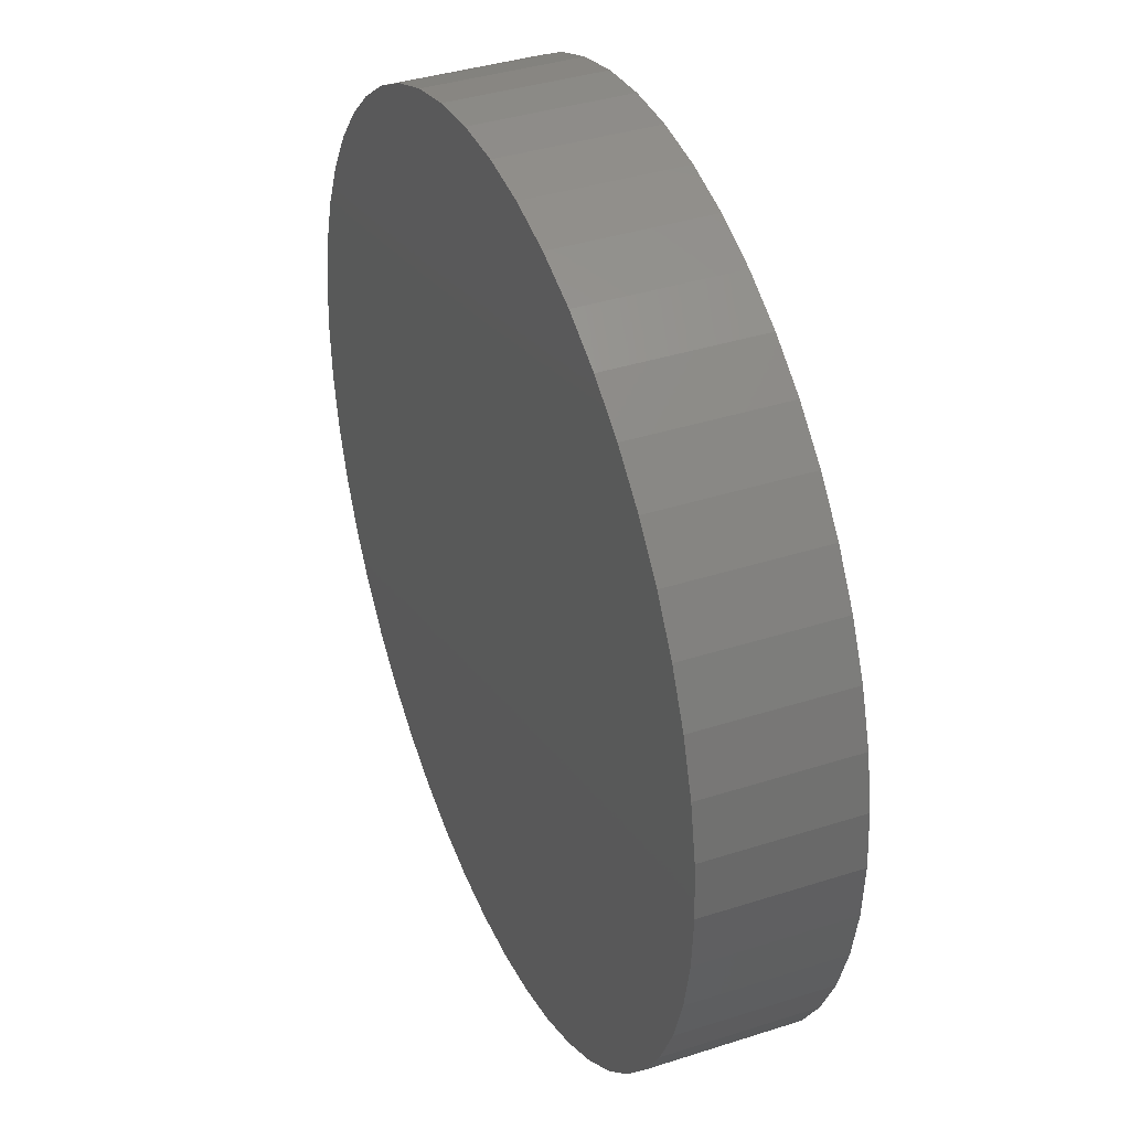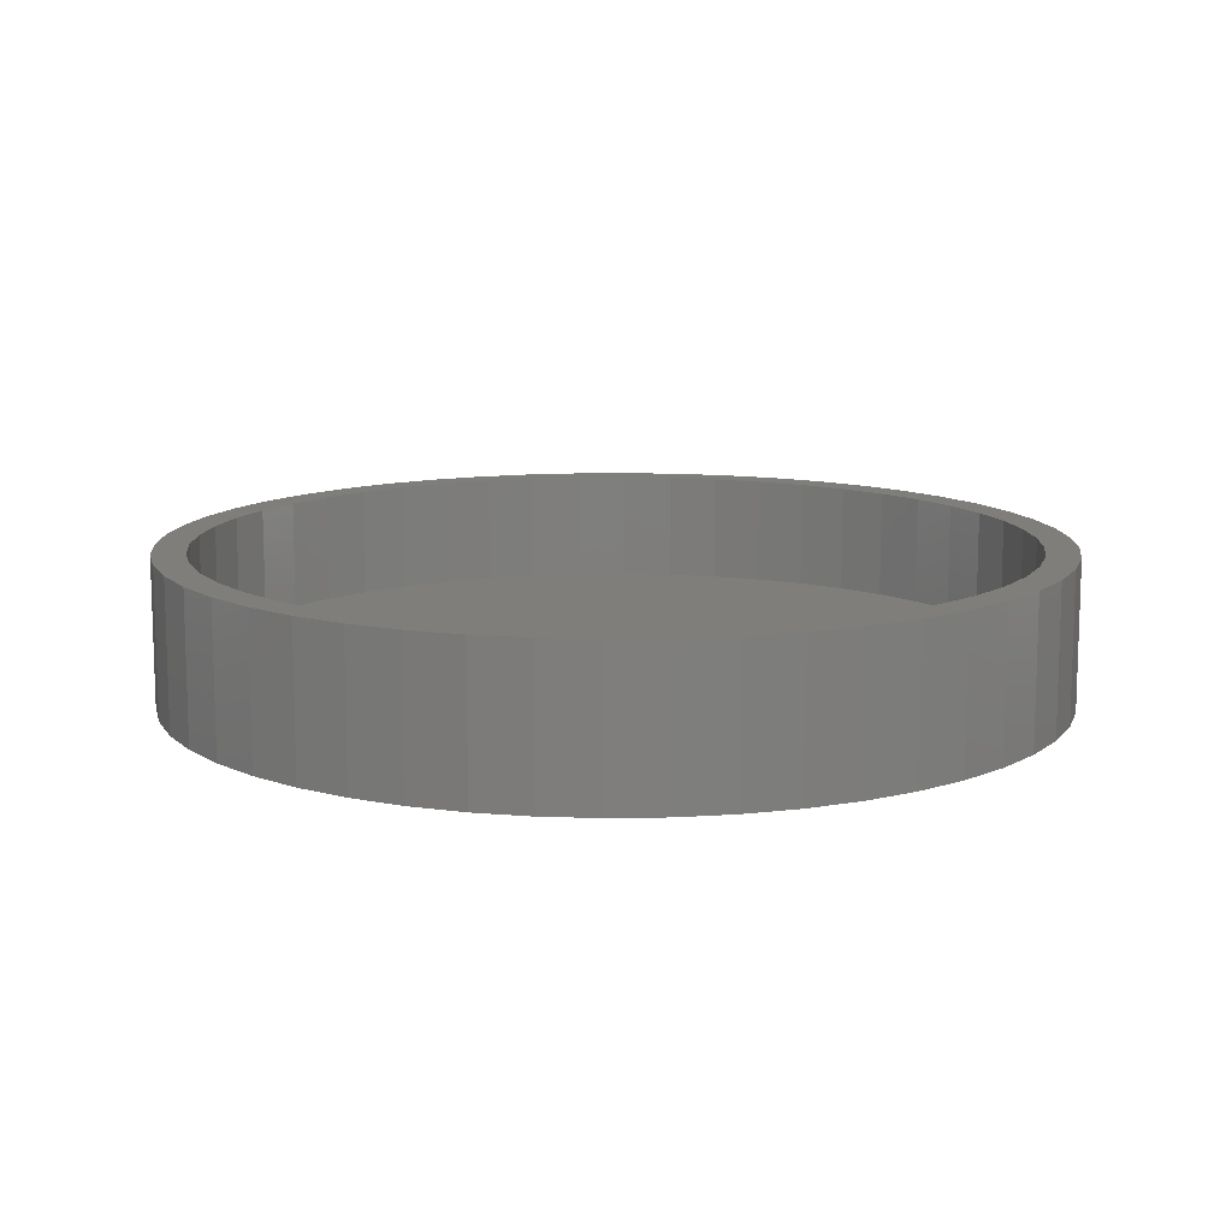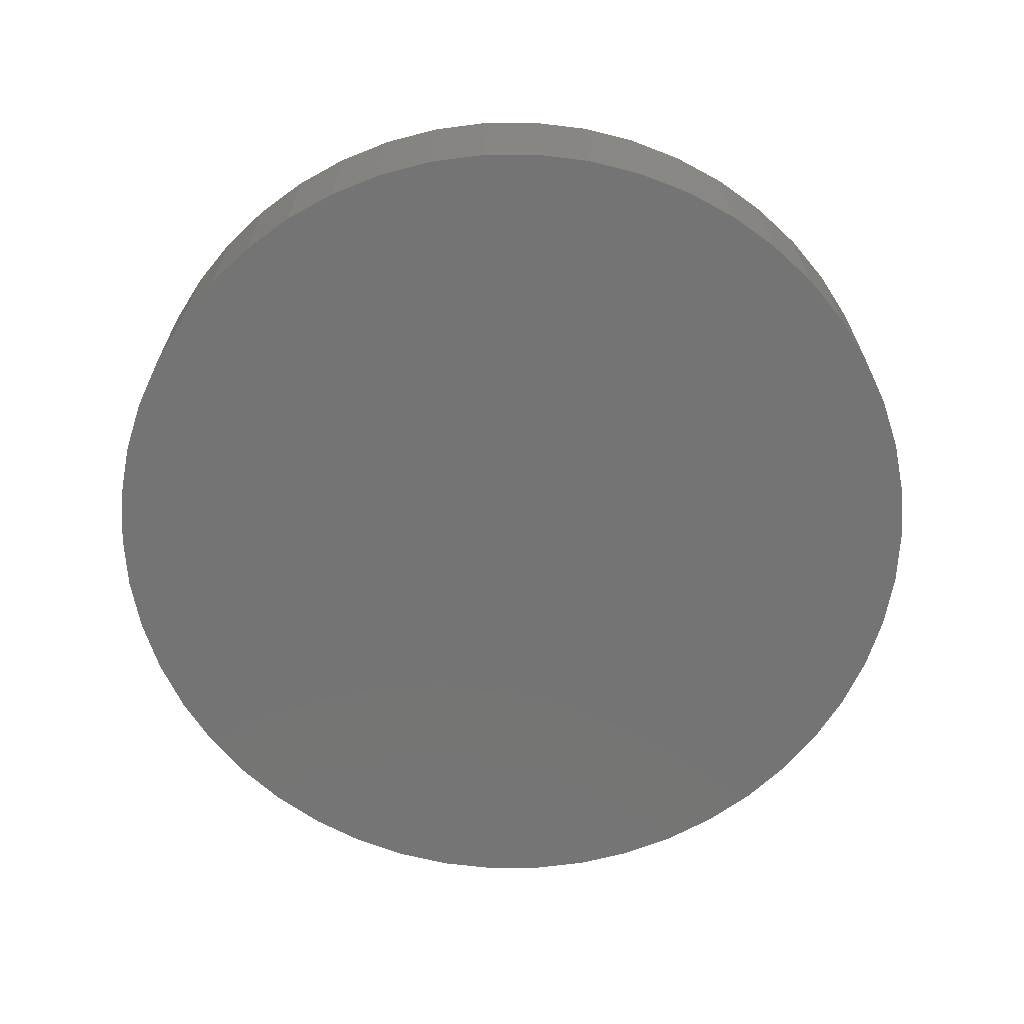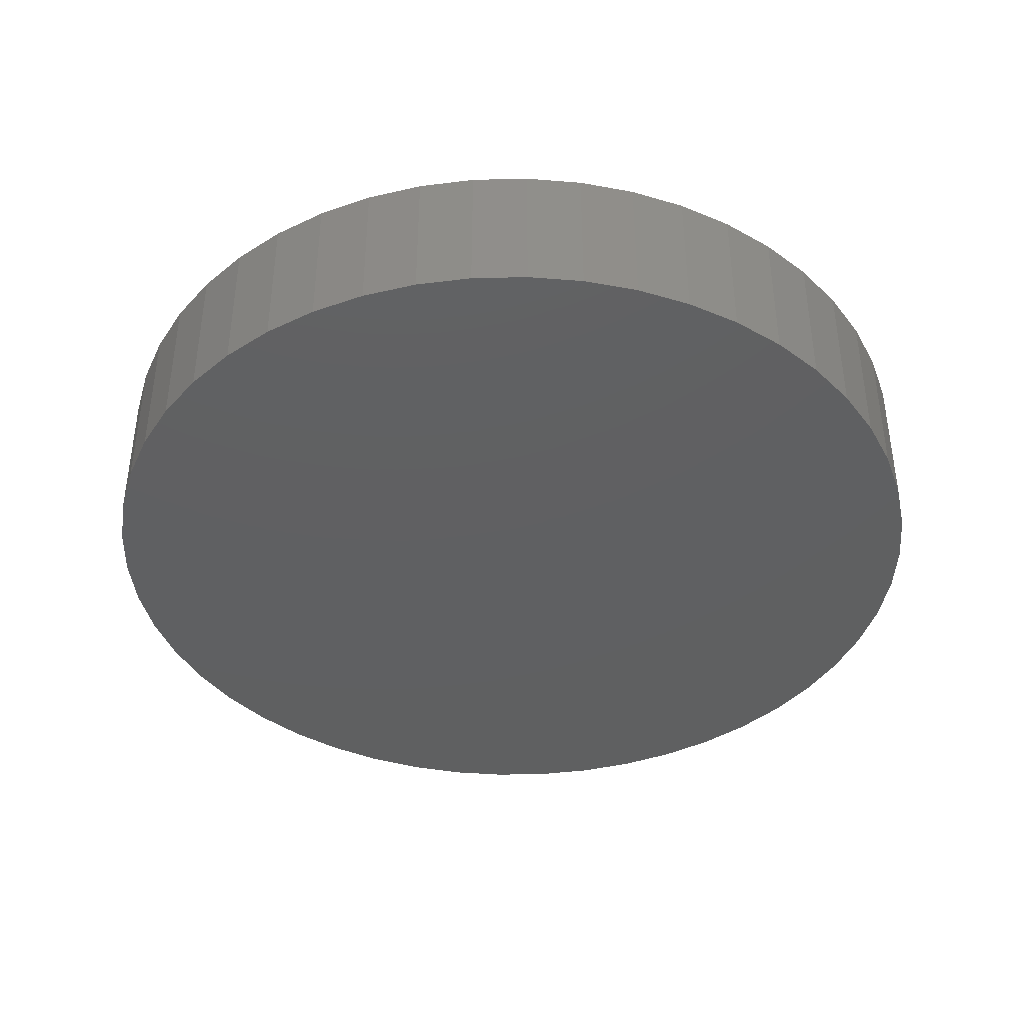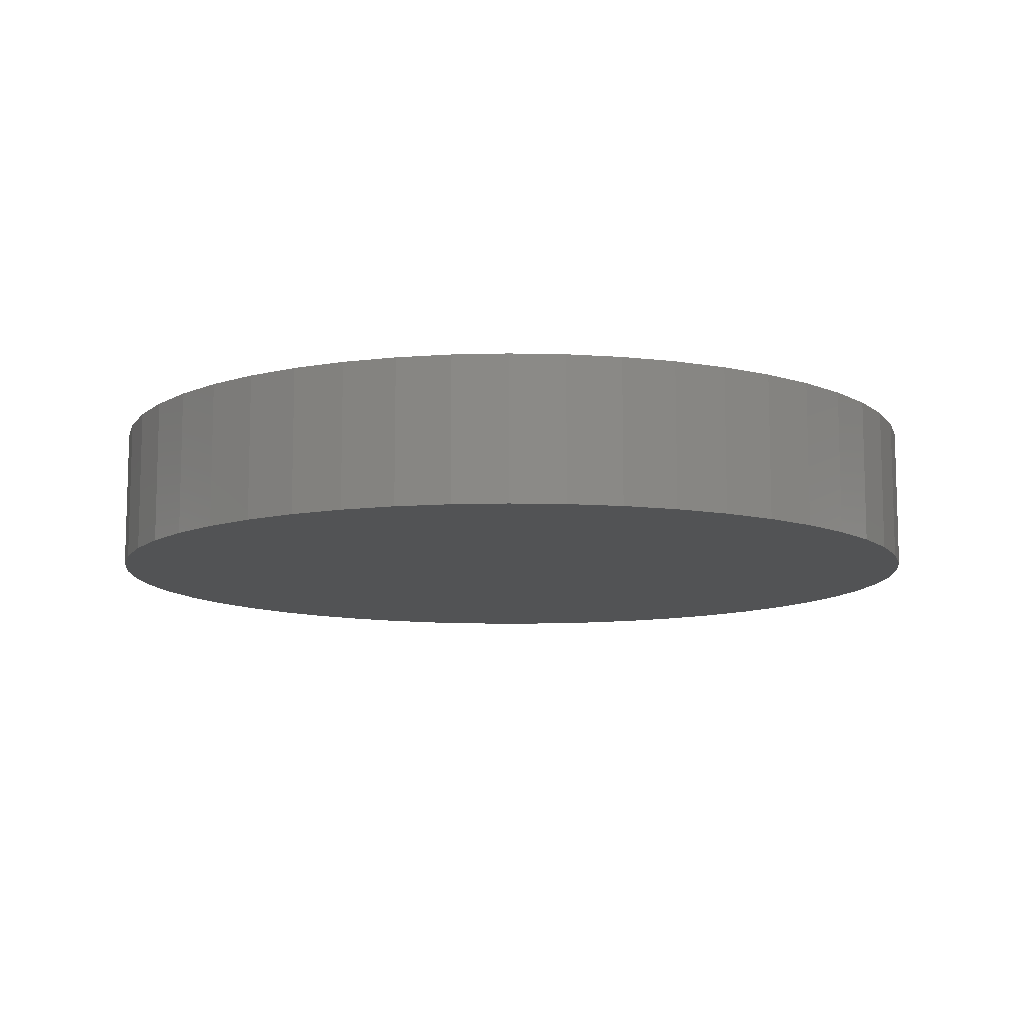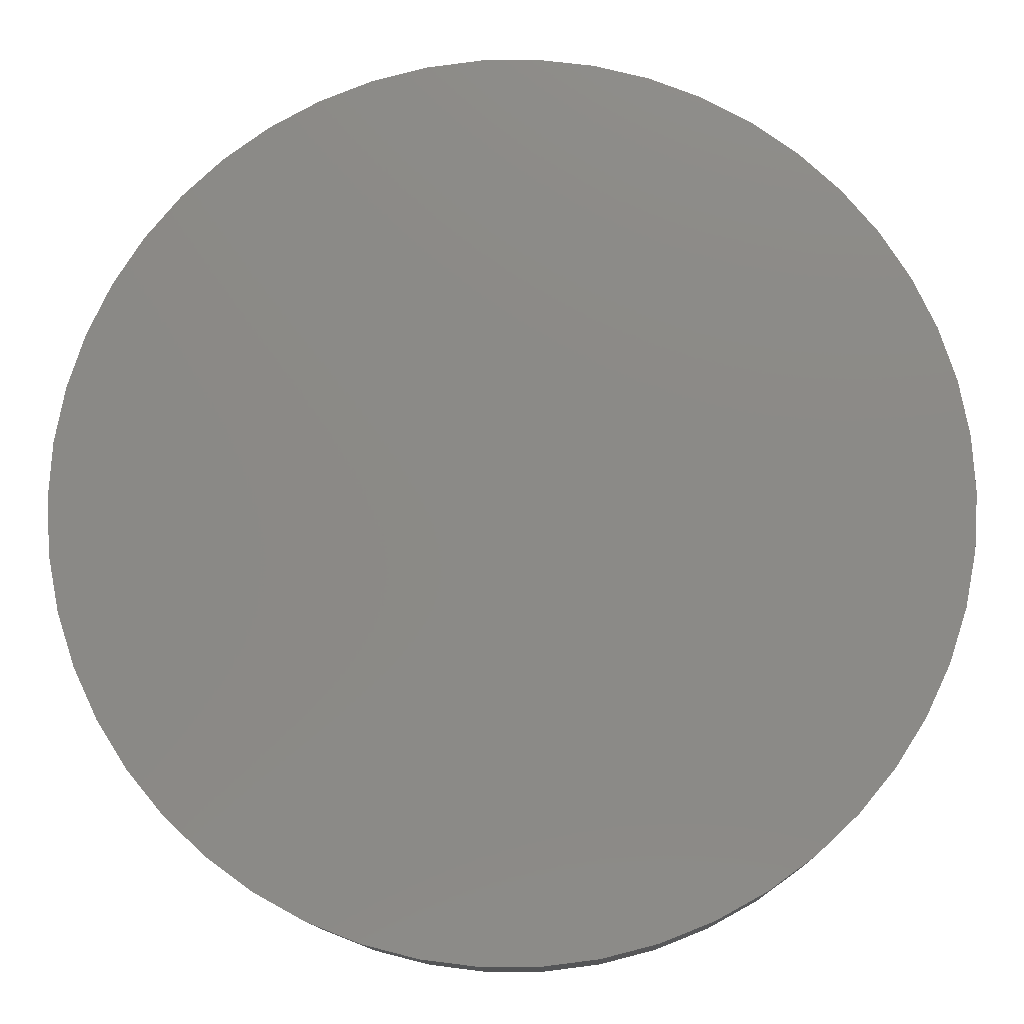
<metadata>
{"format":"stl","ext":"stl","renderer":"f3d","projection":"perspective","resolution":1024,"background":"white","views":[{"elev":38.2,"azim":-112.2,"up":"+Y"},{"elev":11.8,"azim":4.9,"up":"+Z"},{"elev":-66.5,"azim":-14.1,"up":"+Z"},{"elev":-40.5,"azim":-20.0,"up":"+Z"},{"elev":-10.5,"azim":155.2,"up":"+Z"},{"elev":-12.2,"azim":-178.4,"up":"+Y"}]}
</metadata>
<code>
# stl→obj: 200 verts, 396 faces
v 12 0 0
v 11.91 1.504 -4
v 11.91 1.504 0
v 12 0 -4
v -12 0 -4
v -11.91 1.504 0
v -11.91 1.504 -4
v -12 0 0
v 0.7535 11.98 -4
v -0.7535 11.98 0
v 0.7535 11.98 0
v -0.7535 11.98 -4
v -0.7535 -11.98 -4
v 0.7535 -11.98 0
v -0.7535 -11.98 0
v 0.7535 -11.98 -4
v 8.748 8.215 -4
v 7.649 9.246 0
v 8.748 8.215 0
v 7.649 9.246 -4
v -7.649 9.246 -4
v -8.748 8.215 0
v -7.649 9.246 0
v -8.748 8.215 -4
v -3.708 11.41 -4
v -5.109 10.86 0
v -3.708 11.41 0
v -5.109 10.86 -4
v 9.708 -7.053 0
v 10.52 -5.781 -4
v 10.52 -5.781 0
v 9.708 -7.053 -4
v 11.16 4.417 0
v 10.52 5.781 -4
v 10.52 5.781 0
v 11.16 4.417 -4
v 11.62 2.984 -4
v 11.62 2.984 0
v 9.708 7.053 -4
v 9.708 7.053 0
v 5.109 10.86 -4
v 3.708 11.41 0
v 5.109 10.86 0
v 3.708 11.41 -4
v 2.249 11.79 0
v 2.249 11.79 -4
v 6.43 10.13 -4
v 6.43 10.13 0
v -11.16 4.417 -4
v -10.52 5.781 0
v -10.52 5.781 -4
v -11.16 4.417 0
v -9.708 7.053 -4
v -9.708 7.053 0
v -11.62 2.984 -4
v -11.62 2.984 0
v -2.249 11.79 0
v -2.249 11.79 -4
v 2.249 -11.79 0
v 2.249 -11.79 -4
v 11.1 0 0
v 11.01 1.391 0
v 11.91 -1.504 0
v 10.75 2.76 0
v 11.01 -1.391 0
v 11.62 -2.984 0
v 10.32 4.086 0
v 9.727 5.347 0
v 8.98 6.524 0
v 8.092 7.598 0
v 7.075 8.553 0
v 5.948 9.372 0
v 4.726 10.04 0
v 3.43 10.56 0
v 2.08 10.9 0
v 0.697 11.08 0
v -0.697 11.08 0
v -2.08 10.9 0
v -3.43 10.56 0
v -4.726 10.04 0
v -5.948 9.372 0
v -6.43 10.13 0
v -7.075 8.553 0
v -8.092 7.598 0
v -8.98 6.524 0
v -9.727 5.347 0
v -10.32 4.086 0
v -10.75 2.76 0
v -11.01 1.391 0
v 10.75 -2.76 0
v 11.16 -4.417 0
v 10.32 -4.086 0
v 9.727 -5.347 0
v 8.98 -6.524 0
v 8.748 -8.215 0
v 8.092 -7.598 0
v 7.649 -9.246 0
v 7.075 -8.553 0
v 6.43 -10.13 0
v 5.948 -9.372 0
v 5.109 -10.86 0
v 4.726 -10.04 0
v 3.708 -11.41 0
v 3.43 -10.56 0
v 2.08 -10.9 0
v 0.697 -11.08 0
v -0.697 -11.08 0
v -2.08 -10.9 0
v -2.249 -11.79 0
v -3.43 -10.56 0
v -3.708 -11.41 0
v -4.726 -10.04 0
v -5.109 -10.86 0
v -5.948 -9.372 0
v -6.43 -10.13 0
v -7.075 -8.553 0
v -7.649 -9.246 0
v -8.092 -7.598 0
v -8.748 -8.215 0
v -8.98 -6.524 0
v -9.708 -7.053 0
v -9.727 -5.347 0
v -10.52 -5.781 0
v -10.32 -4.086 0
v -11.16 -4.417 0
v -10.75 -2.76 0
v -11.62 -2.984 0
v -11.01 -1.391 0
v -11.91 -1.504 0
v -11.1 0 0
v -6.43 10.13 -4
v 11.91 -1.504 -4
v 8.748 -8.215 -4
v 11.62 -2.984 -4
v 11.16 -4.417 -4
v -8.748 -8.215 -4
v -7.649 -9.246 -4
v -9.708 -7.053 -4
v 7.649 -9.246 -4
v 6.43 -10.13 -4
v 5.109 -10.86 -4
v 3.708 -11.41 -4
v -2.249 -11.79 -4
v -3.708 -11.41 -4
v -5.109 -10.86 -4
v -6.43 -10.13 -4
v -10.52 -5.781 -4
v -11.16 -4.417 -4
v -11.62 -2.984 -4
v -11.91 -1.504 -4
v 11.1 0 -3
v 11.01 1.391 -3
v -11.01 1.391 -3
v -11.1 0 -3
v -0.697 11.08 -3
v 0.697 11.08 -3
v 0.697 -11.08 -3
v -0.697 -11.08 -3
v 7.075 8.553 -3
v 8.092 7.598 -3
v -8.092 7.598 -3
v -7.075 8.553 -3
v -4.726 10.04 -3
v -3.43 10.56 -3
v 8.98 -6.524 -3
v 9.727 -5.347 -3
v 10.32 4.086 -3
v 9.727 5.347 -3
v 8.98 6.524 -3
v 3.43 10.56 -3
v 4.726 10.04 -3
v 2.08 10.9 -3
v 5.948 9.372 -3
v -9.727 5.347 -3
v -10.32 4.086 -3
v -5.948 9.372 -3
v -2.08 10.9 -3
v 10.75 -2.76 -3
v 11.01 -1.391 -3
v 2.08 -10.9 -3
v 4.726 -10.04 -3
v 3.43 -10.56 -3
v 10.75 2.76 -3
v -8.98 6.524 -3
v -10.75 2.76 -3
v 5.948 -9.372 -3
v -10.75 -2.76 -3
v -10.32 -4.086 -3
v -11.01 -1.391 -3
v 10.32 -4.086 -3
v -9.727 -5.347 -3
v -8.98 -6.524 -3
v 8.092 -7.598 -3
v 7.075 -8.553 -3
v -2.08 -10.9 -3
v -3.43 -10.56 -3
v -4.726 -10.04 -3
v -5.948 -9.372 -3
v -7.075 -8.553 -3
v -8.092 -7.598 -3
f 1 2 3
f 2 1 4
f 5 6 7
f 6 5 8
f 9 10 11
f 10 9 12
f 13 14 15
f 14 13 16
f 17 18 19
f 18 17 20
f 21 22 23
f 22 21 24
f 25 26 27
f 26 25 28
f 29 30 31
f 30 29 32
f 33 34 35
f 34 33 36
f 3 37 38
f 37 3 2
f 35 39 40
f 39 35 34
f 41 42 43
f 42 41 44
f 44 45 42
f 45 44 46
f 47 43 48
f 43 47 41
f 49 50 51
f 50 49 52
f 53 22 24
f 22 53 54
f 55 52 49
f 52 55 56
f 12 57 10
f 57 12 58
f 16 59 14
f 59 16 60
f 38 36 33
f 36 38 37
f 40 17 19
f 17 40 39
f 46 11 45
f 11 46 9
f 20 48 18
f 48 20 47
f 51 54 53
f 54 51 50
f 7 56 55
f 56 7 6
f 61 1 3
f 62 3 38
f 1 61 63
f 64 38 33
f 65 63 61
f 63 65 66
f 3 62 61
f 38 64 62
f 67 33 35
f 33 67 64
f 35 68 67
f 40 68 35
f 40 69 68
f 19 69 40
f 19 70 69
f 18 70 19
f 18 71 70
f 48 71 18
f 48 72 71
f 43 72 48
f 43 73 72
f 42 73 43
f 42 74 73
f 45 74 42
f 45 75 74
f 11 75 45
f 11 76 75
f 11 77 76
f 10 77 11
f 10 78 77
f 57 78 10
f 57 79 78
f 27 79 57
f 27 80 79
f 26 80 27
f 26 81 80
f 82 81 26
f 82 83 81
f 23 83 82
f 23 84 83
f 22 84 23
f 22 85 84
f 54 85 22
f 54 86 85
f 50 86 54
f 86 50 87
f 52 87 50
f 87 52 88
f 88 56 89
f 56 88 52
f 90 66 65
f 66 90 91
f 92 91 90
f 91 92 31
f 93 31 92
f 93 29 31
f 94 29 93
f 94 95 29
f 96 95 94
f 96 97 95
f 98 97 96
f 98 99 97
f 100 99 98
f 100 101 99
f 102 101 100
f 102 103 101
f 104 103 102
f 104 59 103
f 105 59 104
f 105 14 59
f 106 14 105
f 107 14 106
f 107 15 14
f 108 15 107
f 108 109 15
f 110 109 108
f 110 111 109
f 112 111 110
f 112 113 111
f 114 113 112
f 114 115 113
f 116 115 114
f 116 117 115
f 118 117 116
f 118 119 117
f 120 119 118
f 120 121 119
f 122 121 120
f 123 122 124
f 122 123 121
f 125 124 126
f 127 126 128
f 124 125 123
f 129 128 130
f 6 89 56
f 89 6 130
f 126 127 125
f 8 130 6
f 128 129 127
f 130 8 129
f 28 82 26
f 82 28 131
f 131 23 82
f 23 131 21
f 58 27 57
f 27 58 25
f 63 4 1
f 4 63 132
f 95 32 29
f 32 95 133
f 91 134 66
f 134 91 135
f 66 132 63
f 132 66 134
f 136 117 119
f 117 136 137
f 136 121 138
f 121 136 119
f 132 2 4
f 134 2 132
f 134 37 2
f 135 37 134
f 135 36 37
f 30 36 135
f 30 34 36
f 32 34 30
f 32 39 34
f 133 39 32
f 133 17 39
f 139 17 133
f 139 20 17
f 140 20 139
f 140 47 20
f 141 47 140
f 141 41 47
f 142 41 141
f 142 44 41
f 60 44 142
f 60 46 44
f 16 46 60
f 16 9 46
f 13 9 16
f 13 12 9
f 143 12 13
f 143 58 12
f 144 58 143
f 144 25 58
f 145 25 144
f 145 28 25
f 146 28 145
f 146 131 28
f 137 131 146
f 137 21 131
f 136 21 137
f 136 24 21
f 138 24 136
f 138 53 24
f 147 53 138
f 147 51 53
f 148 51 147
f 148 49 51
f 149 49 148
f 149 55 49
f 150 55 149
f 150 7 55
f 7 150 5
f 139 95 97
f 95 139 133
f 31 135 91
f 135 31 30
f 145 111 113
f 111 145 144
f 146 113 115
f 113 146 145
f 148 127 149
f 127 148 125
f 142 101 103
f 101 142 141
f 60 103 59
f 103 60 142
f 137 115 117
f 115 137 146
f 138 123 147
f 123 138 121
f 147 125 148
f 125 147 123
f 149 129 150
f 129 149 127
f 150 8 5
f 8 150 129
f 140 97 99
f 97 140 139
f 141 99 101
f 99 141 140
f 144 109 111
f 109 144 143
f 143 15 109
f 15 143 13
f 151 62 152
f 62 151 61
f 130 153 89
f 153 130 154
f 155 76 77
f 76 155 156
f 157 107 106
f 107 157 158
f 159 70 71
f 70 159 160
f 161 83 84
f 83 161 162
f 163 79 80
f 79 163 164
f 165 93 166
f 93 165 94
f 167 68 168
f 68 167 67
f 168 69 169
f 69 168 68
f 170 73 74
f 73 170 171
f 172 74 75
f 74 172 170
f 171 72 73
f 72 171 173
f 87 174 86
f 174 87 175
f 176 80 81
f 80 176 163
f 177 77 78
f 77 177 155
f 178 65 179
f 65 178 90
f 180 106 105
f 106 180 157
f 181 104 102
f 104 181 182
f 183 67 167
f 67 183 64
f 152 64 183
f 64 152 62
f 169 70 160
f 70 169 69
f 156 75 76
f 75 156 172
f 173 71 72
f 71 173 159
f 86 184 85
f 184 86 174
f 85 161 84
f 161 85 184
f 88 175 87
f 175 88 185
f 89 185 88
f 185 89 153
f 162 81 83
f 81 162 176
f 164 78 79
f 78 164 177
f 179 61 151
f 61 179 65
f 186 102 100
f 102 186 181
f 124 187 126
f 187 124 188
f 128 154 130
f 154 128 189
f 166 92 190
f 92 166 93
f 190 90 178
f 90 190 92
f 120 191 122
f 191 120 192
f 152 179 151
f 183 179 152
f 183 178 179
f 167 178 183
f 167 190 178
f 168 190 167
f 168 166 190
f 169 166 168
f 169 165 166
f 160 165 169
f 160 193 165
f 159 193 160
f 159 194 193
f 173 194 159
f 173 186 194
f 171 186 173
f 171 181 186
f 170 181 171
f 170 182 181
f 172 182 170
f 172 180 182
f 156 180 172
f 156 157 180
f 155 157 156
f 155 158 157
f 177 158 155
f 177 195 158
f 164 195 177
f 164 196 195
f 163 196 164
f 163 197 196
f 176 197 163
f 176 198 197
f 162 198 176
f 162 199 198
f 161 199 162
f 161 200 199
f 184 200 161
f 184 192 200
f 174 192 184
f 174 191 192
f 175 191 174
f 175 188 191
f 185 188 175
f 185 187 188
f 153 187 185
f 153 189 187
f 189 153 154
f 182 105 104
f 105 182 180
f 193 98 96
f 98 193 194
f 193 94 165
f 94 193 96
f 194 100 98
f 100 194 186
f 158 108 107
f 108 158 195
f 196 112 110
f 112 196 197
f 195 110 108
f 110 195 196
f 199 118 116
f 118 199 200
f 118 192 120
f 192 118 200
f 122 188 124
f 188 122 191
f 126 189 128
f 189 126 187
f 197 114 112
f 114 197 198
f 198 116 114
f 116 198 199

</code>
